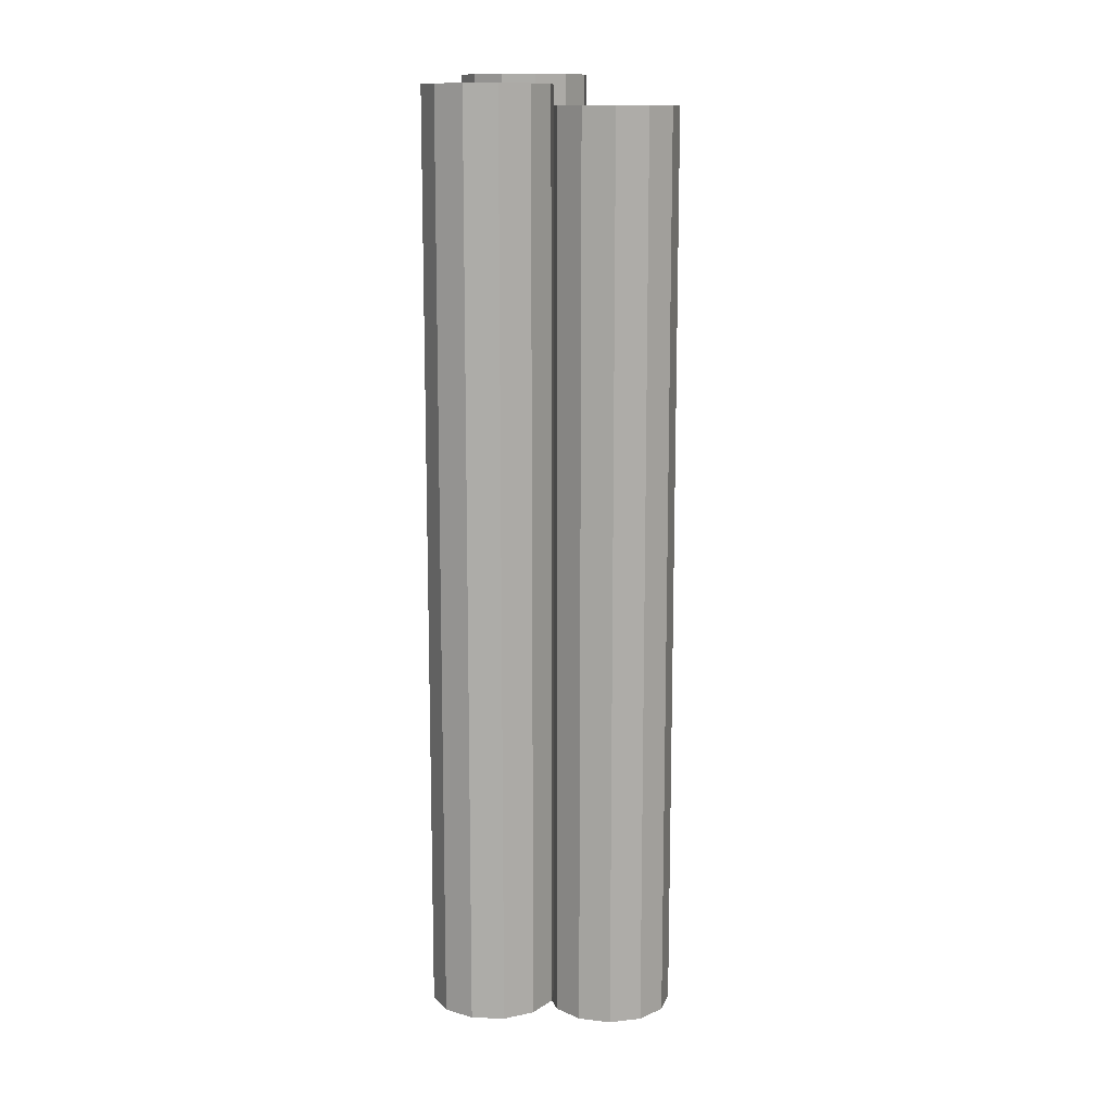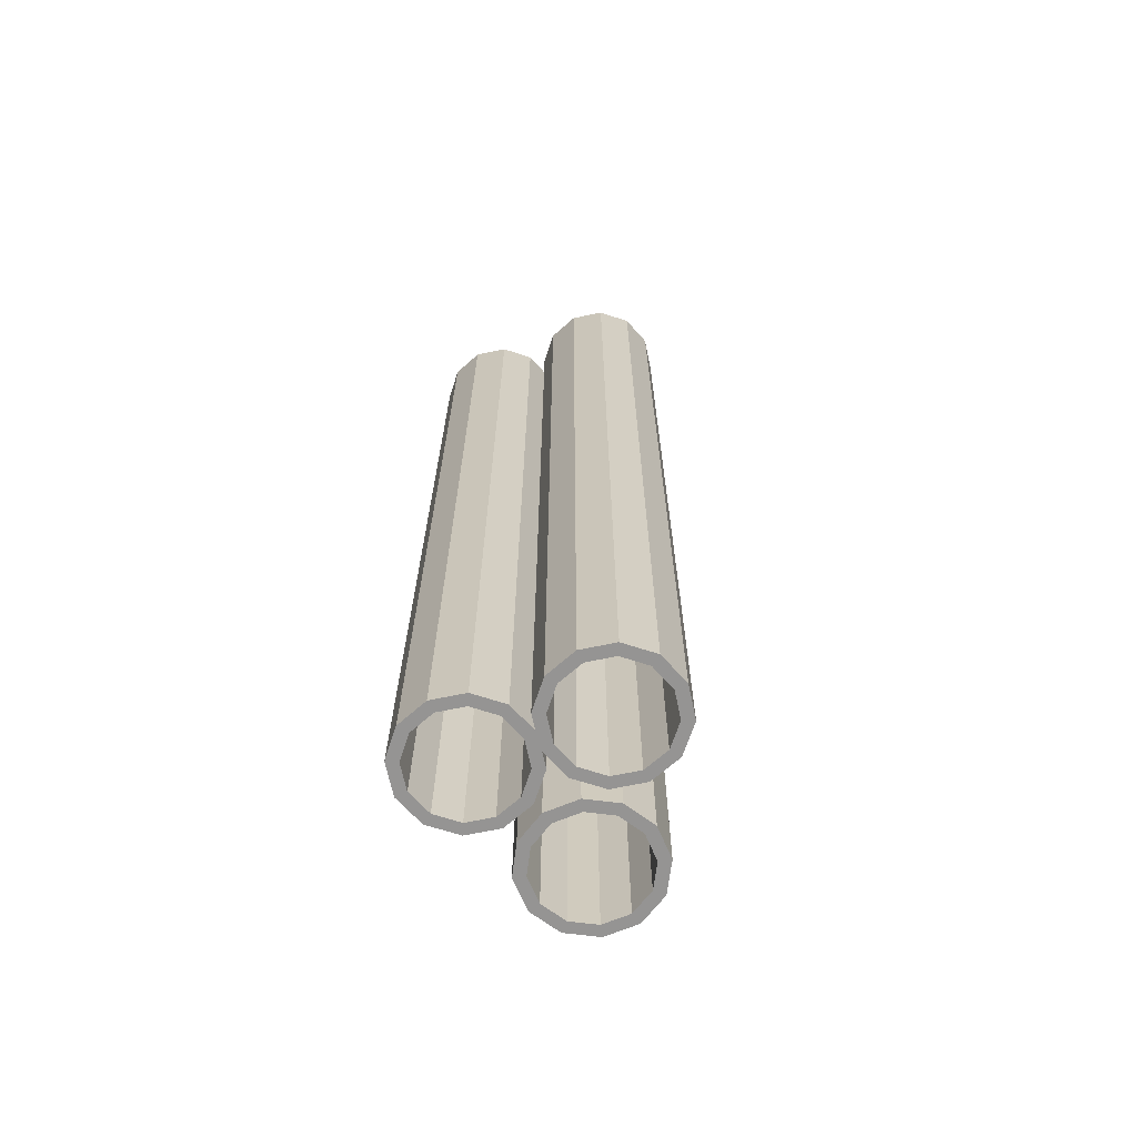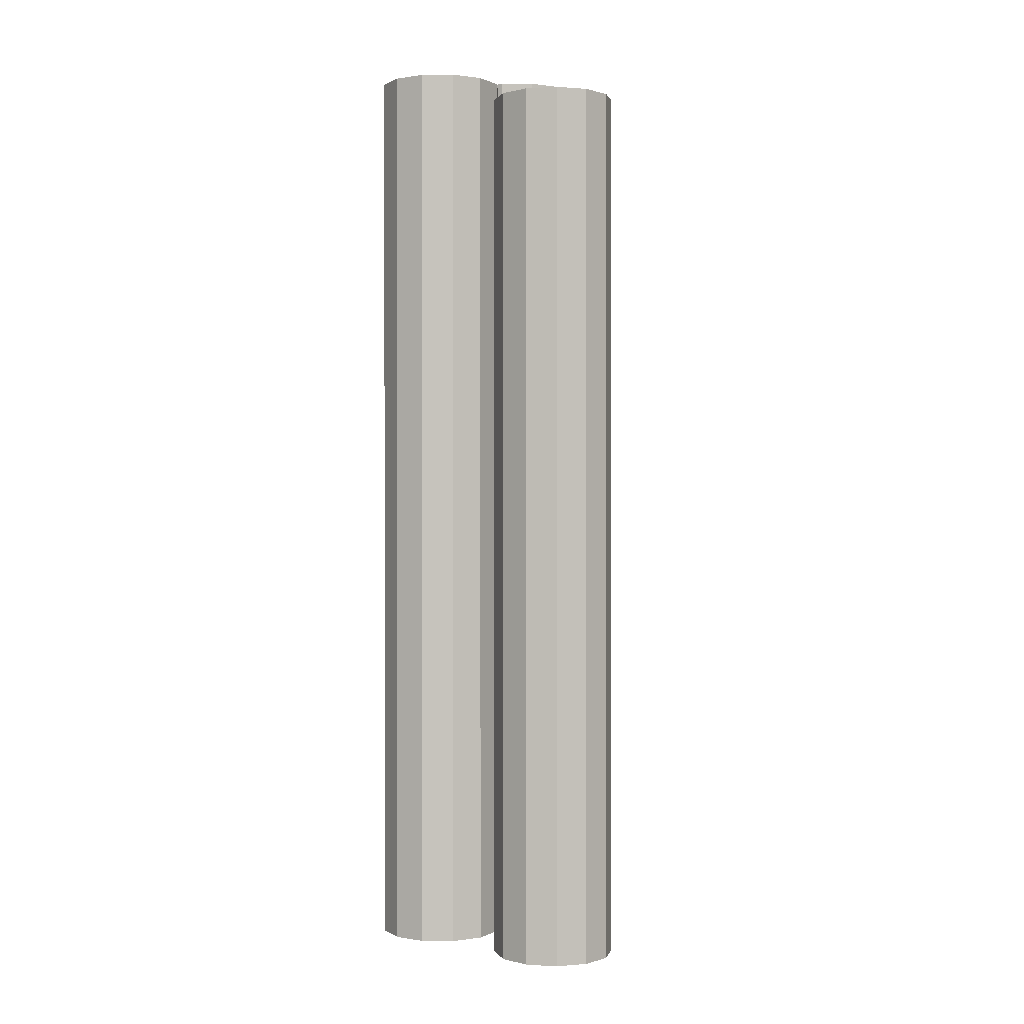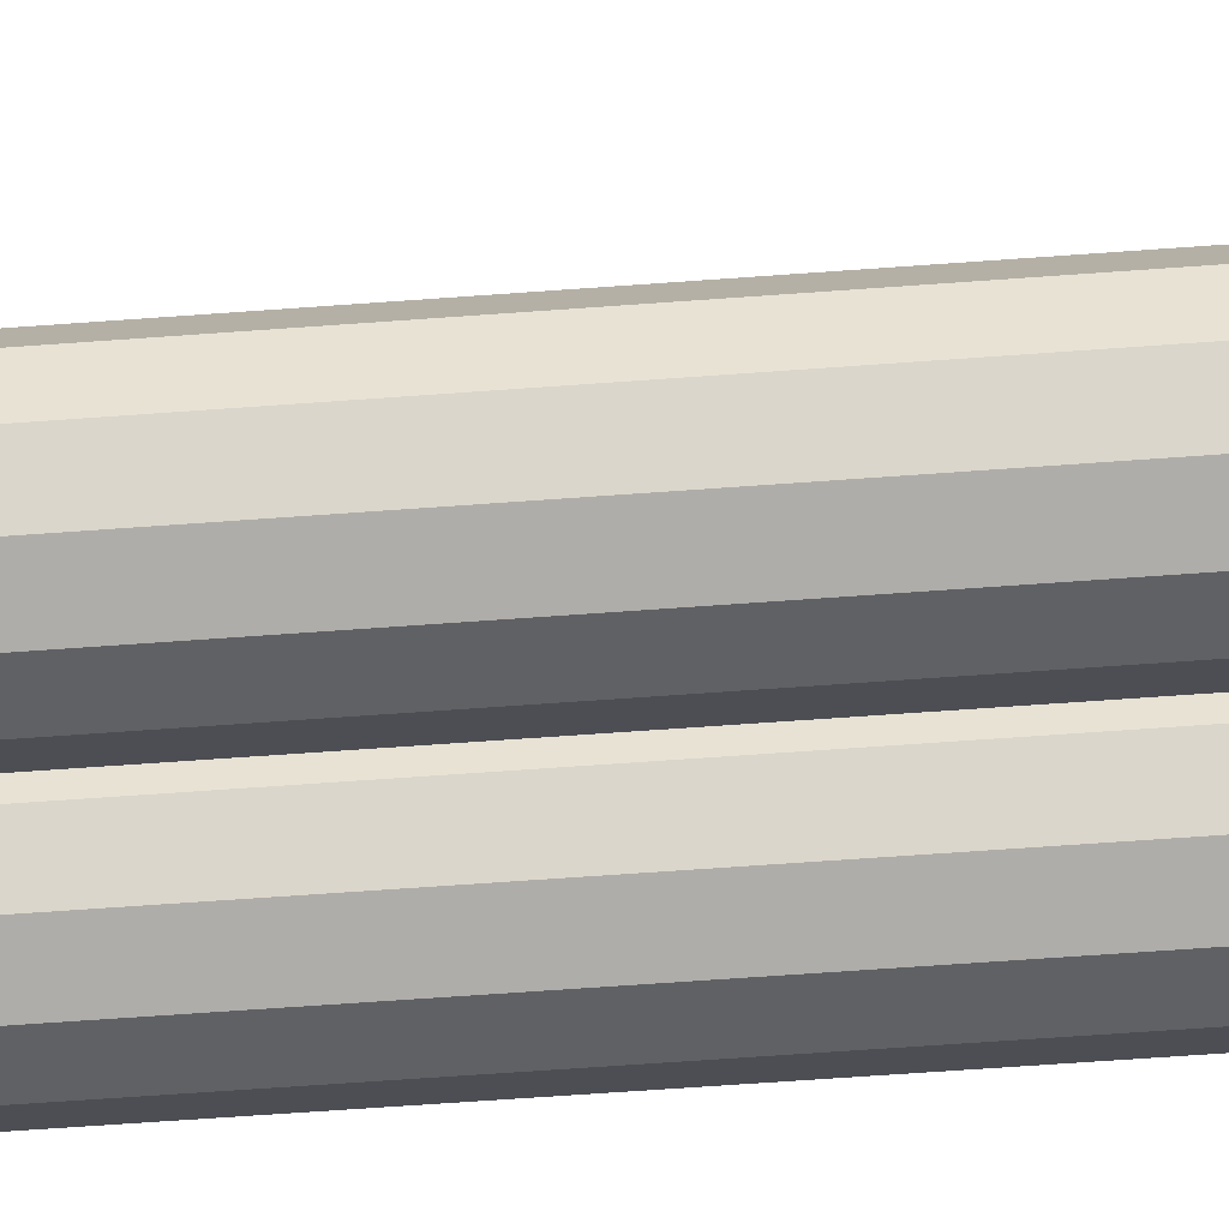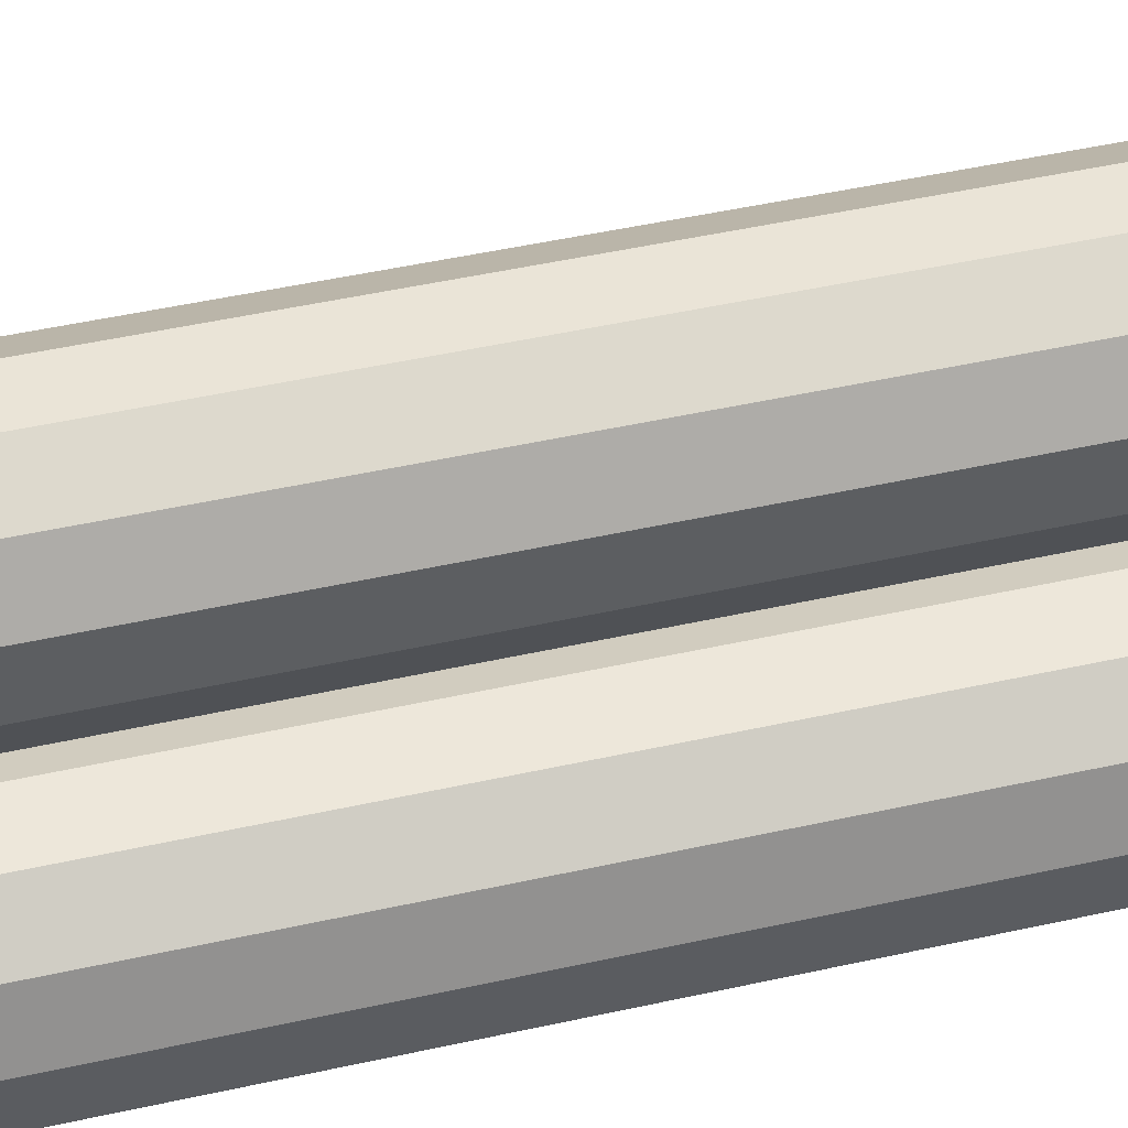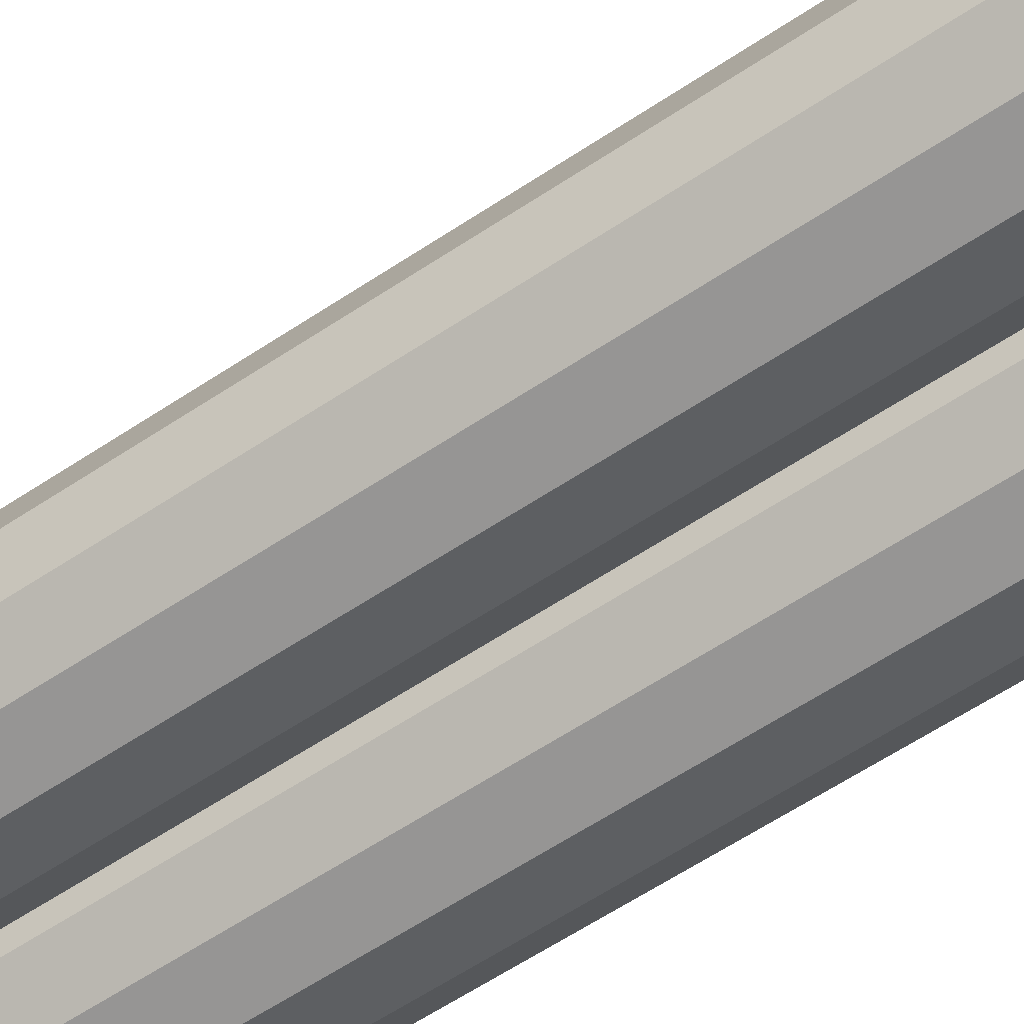
<metadata>
{"format":"obj","ext":"obj","renderer":"f3d","projection":"perspective","resolution":1024,"background":"white","views":[{"elev":12.5,"azim":109.3,"up":"+Z"},{"elev":-67.1,"azim":26.8,"up":"+Z"},{"elev":0.6,"azim":136.8,"up":"+Z"},{"elev":-62.5,"azim":-85.7,"up":"+Y"},{"elev":39.4,"azim":-106.3,"up":"+Y"},{"elev":-56.9,"azim":-54.6,"up":"+Y"}]}
</metadata>
<code>
o pipe1_Cylinder.001
v 0 0.06597 -0.5879
v 0 0.06597 0.5879
v 0.03299 0.05713 -0.5879
v 0.03299 0.05713 0.5879
v 0.05713 0.03299 -0.5879
v 0.05713 0.03299 0.5879
v 0.06597 0 -0.5879
v 0.06597 -0 0.5879
v 0.05713 -0.03299 -0.5879
v 0.05713 -0.03299 0.5879
v 0.03299 -0.05713 -0.5879
v 0.03299 -0.05713 0.5879
v -0 -0.06597 -0.5879
v -0 -0.06597 0.5879
v -0.03299 -0.05713 -0.5879
v -0.03299 -0.05713 0.5879
v -0.05713 -0.03299 -0.5879
v -0.05713 -0.03299 0.5879
v -0.06597 0 -0.5879
v -0.06597 -0 0.5879
v -0.05713 0.03299 -0.5879
v -0.05713 0.03299 0.5879
v -0.03299 0.05713 -0.5879
v -0.03299 0.05713 0.5879
v 0 0.08085 -0.5879
v 0.04042 0.07002 -0.5879
v 0.04042 0.07002 0.5879
v 0 0.08085 0.5879
v 0.07002 0.04042 -0.5879
v 0.07002 0.04042 0.5879
v 0.08085 0 -0.5879
v 0.08085 -0 0.5879
v 0.07002 -0.04042 -0.5879
v 0.07002 -0.04042 0.5879
v 0.04042 -0.07002 -0.5879
v 0.04042 -0.07002 0.5879
v -0 -0.08085 -0.5879
v -0 -0.08085 0.5879
v -0.04042 -0.07002 -0.5879
v -0.04042 -0.07002 0.5879
v -0.07002 -0.04042 -0.5879
v -0.07002 -0.04042 0.5879
v -0.08085 0 -0.5879
v -0.08085 -0 0.5879
v -0.07002 0.04042 -0.5879
v -0.07002 0.04042 0.5879
v -0.04042 0.07002 -0.5879
v -0.04042 0.07002 0.5879
f 25 28 27 26
f 26 27 30 29
f 29 30 32 31
f 31 32 34 33
f 33 34 36 35
f 35 36 38 37
f 37 38 40 39
f 39 40 42 41
f 41 42 44 43
f 43 44 46 45
f 45 46 48 47
f 47 48 28 25
f 3 1 25 26
f 2 4 27 28
f 5 3 26 29
f 4 6 30 27
f 7 5 29 31
f 6 8 32 30
f 9 7 31 33
f 8 10 34 32
f 11 9 33 35
f 10 12 36 34
f 13 11 35 37
f 12 14 38 36
f 15 13 37 39
f 14 16 40 38
f 17 15 39 41
f 16 18 42 40
f 19 17 41 43
f 18 20 44 42
f 21 19 43 45
f 20 22 46 44
f 23 21 45 47
f 22 24 48 46
f 1 23 47 25
f 24 2 28 48
f 2 24 23 1
f 24 22 21 23
f 22 20 19 21
f 20 18 17 19
f 18 16 15 17
f 16 14 13 15
f 14 12 11 13
f 12 10 9 11
f 10 8 7 9
f 8 6 5 7
f 6 4 3 5
f 4 2 1 3
o pipe2_Cylinder.002
v 0.159 0.07716 -0.6027
v 0.159 0.07716 0.5731
v 0.192 0.06832 -0.6027
v 0.192 0.06832 0.5731
v 0.2161 0.04417 -0.6027
v 0.2161 0.04417 0.5731
v 0.2249 0.01119 -0.6027
v 0.2249 0.01119 0.5731
v 0.2161 -0.0218 -0.6027
v 0.2161 -0.0218 0.5731
v 0.192 -0.04595 -0.6027
v 0.192 -0.04595 0.5731
v 0.159 -0.05478 -0.6027
v 0.159 -0.05478 0.5731
v 0.126 -0.04595 -0.6027
v 0.126 -0.04595 0.5731
v 0.1018 -0.0218 -0.6027
v 0.1018 -0.0218 0.5731
v 0.093 0.01119 -0.6027
v 0.093 0.01119 0.5731
v 0.1018 0.04417 -0.6027
v 0.1018 0.04417 0.5731
v 0.126 0.06832 -0.6027
v 0.126 0.06832 0.5731
v 0.159 0.09203 -0.6027
v 0.1994 0.0812 -0.6027
v 0.1994 0.0812 0.5731
v 0.159 0.09203 0.5731
v 0.229 0.05161 -0.6027
v 0.229 0.05161 0.5731
v 0.2398 0.01119 -0.6027
v 0.2398 0.01119 0.5731
v 0.229 -0.02924 -0.6027
v 0.229 -0.02924 0.5731
v 0.1994 -0.05883 -0.6027
v 0.1994 -0.05883 0.5731
v 0.159 -0.06966 -0.6027
v 0.159 -0.06966 0.5731
v 0.1185 -0.05883 -0.6027
v 0.1185 -0.05883 0.5731
v 0.08895 -0.02924 -0.6027
v 0.08895 -0.02924 0.5731
v 0.07812 0.01119 -0.6027
v 0.07812 0.01119 0.5731
v 0.08895 0.05161 -0.6027
v 0.08895 0.05161 0.5731
v 0.1185 0.0812 -0.6027
v 0.1185 0.0812 0.5731
f 73 76 75 74
f 74 75 78 77
f 77 78 80 79
f 79 80 82 81
f 81 82 84 83
f 83 84 86 85
f 85 86 88 87
f 87 88 90 89
f 89 90 92 91
f 91 92 94 93
f 93 94 96 95
f 95 96 76 73
f 51 49 73 74
f 50 52 75 76
f 53 51 74 77
f 52 54 78 75
f 55 53 77 79
f 54 56 80 78
f 57 55 79 81
f 56 58 82 80
f 59 57 81 83
f 58 60 84 82
f 61 59 83 85
f 60 62 86 84
f 63 61 85 87
f 62 64 88 86
f 65 63 87 89
f 64 66 90 88
f 67 65 89 91
f 66 68 92 90
f 69 67 91 93
f 68 70 94 92
f 71 69 93 95
f 70 72 96 94
f 49 71 95 73
f 72 50 76 96
f 50 72 71 49
f 72 70 69 71
f 70 68 67 69
f 68 66 65 67
f 66 64 63 65
f 64 62 61 63
f 62 60 59 61
f 60 58 57 59
f 58 56 55 57
f 56 54 53 55
f 54 52 51 53
f 52 50 49 51
o pipe3_Cylinder.003
v 0.0819 0.2071 -0.6273
v 0.0819 0.2071 0.5485
v 0.1126 0.1922 -0.6273
v 0.1126 0.1922 0.5485
v 0.1318 0.1639 -0.6273
v 0.1318 0.1639 0.5485
v 0.1342 0.1298 -0.6273
v 0.1342 0.1298 0.5485
v 0.1193 0.0991 -0.6273
v 0.1193 0.0991 0.5485
v 0.09098 0.07996 -0.6273
v 0.09098 0.07996 0.5485
v 0.05692 0.07752 -0.6273
v 0.05692 0.07752 0.5485
v 0.02621 0.09245 -0.6273
v 0.02621 0.09245 0.5485
v 0.007068 0.1207 -0.6273
v 0.007069 0.1207 0.5485
v 0.004636 0.1548 -0.6273
v 0.004636 0.1548 0.5485
v 0.01956 0.1855 -0.6273
v 0.01956 0.1855 0.5485
v 0.04784 0.2046 -0.6273
v 0.04784 0.2046 0.5485
v 0.08472 0.2217 -0.6273
v 0.1224 0.2034 -0.6273
v 0.1224 0.2034 0.5485
v 0.08472 0.2217 0.5485
v 0.1458 0.1687 -0.6273
v 0.1458 0.1687 0.5485
v 0.1488 0.127 -0.6273
v 0.1488 0.127 0.5485
v 0.1305 0.08935 -0.6273
v 0.1305 0.08935 0.5485
v 0.09585 0.0659 -0.6273
v 0.09585 0.0659 0.5485
v 0.0541 0.06292 -0.6273
v 0.0541 0.06292 0.5485
v 0.01646 0.08121 -0.6273
v 0.01646 0.08121 0.5485
v -0.006992 0.1159 -0.6273
v -0.006992 0.1159 0.5485
v -0.009972 0.1576 -0.6273
v -0.009972 0.1576 0.5485
v 0.008318 0.1953 -0.6273
v 0.008318 0.1953 0.5485
v 0.04298 0.2187 -0.6273
v 0.04298 0.2187 0.5485
f 121 124 123 122
f 122 123 126 125
f 125 126 128 127
f 127 128 130 129
f 129 130 132 131
f 131 132 134 133
f 133 134 136 135
f 135 136 138 137
f 137 138 140 139
f 139 140 142 141
f 141 142 144 143
f 143 144 124 121
f 99 97 121 122
f 98 100 123 124
f 101 99 122 125
f 100 102 126 123
f 103 101 125 127
f 102 104 128 126
f 105 103 127 129
f 104 106 130 128
f 107 105 129 131
f 106 108 132 130
f 109 107 131 133
f 108 110 134 132
f 111 109 133 135
f 110 112 136 134
f 113 111 135 137
f 112 114 138 136
f 115 113 137 139
f 114 116 140 138
f 117 115 139 141
f 116 118 142 140
f 119 117 141 143
f 118 120 144 142
f 97 119 143 121
f 120 98 124 144
f 98 120 119 97
f 120 118 117 119
f 118 116 115 117
f 116 114 113 115
f 114 112 111 113
f 112 110 109 111
f 110 108 107 109
f 108 106 105 107
f 106 104 103 105
f 104 102 101 103
f 102 100 99 101
f 100 98 97 99

</code>
